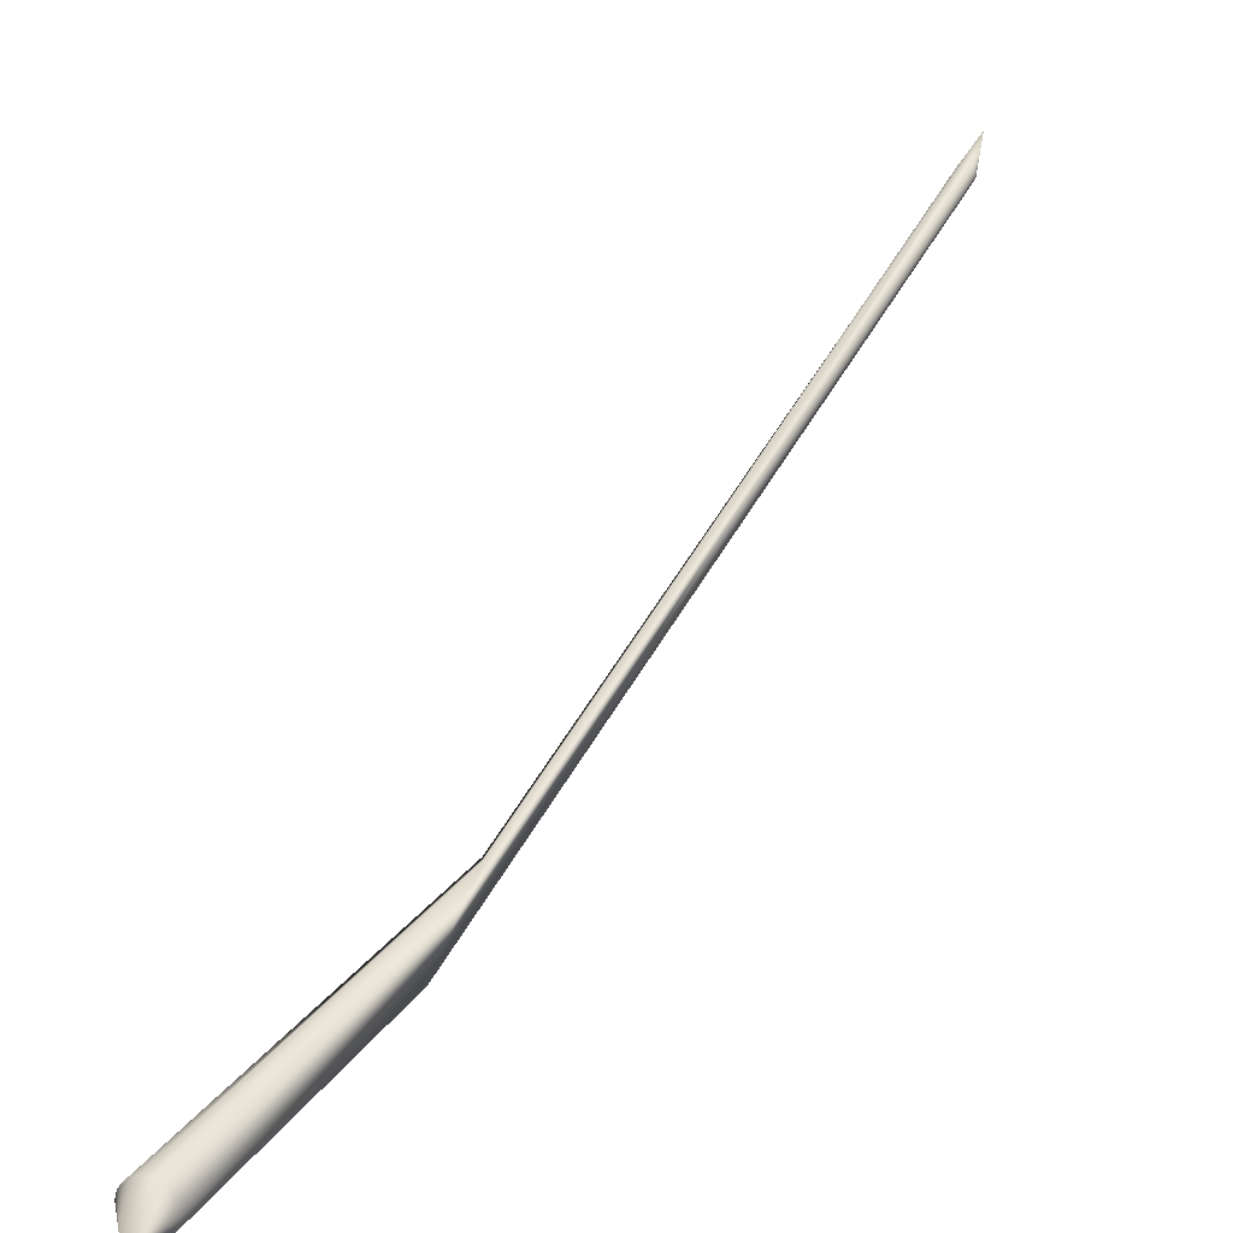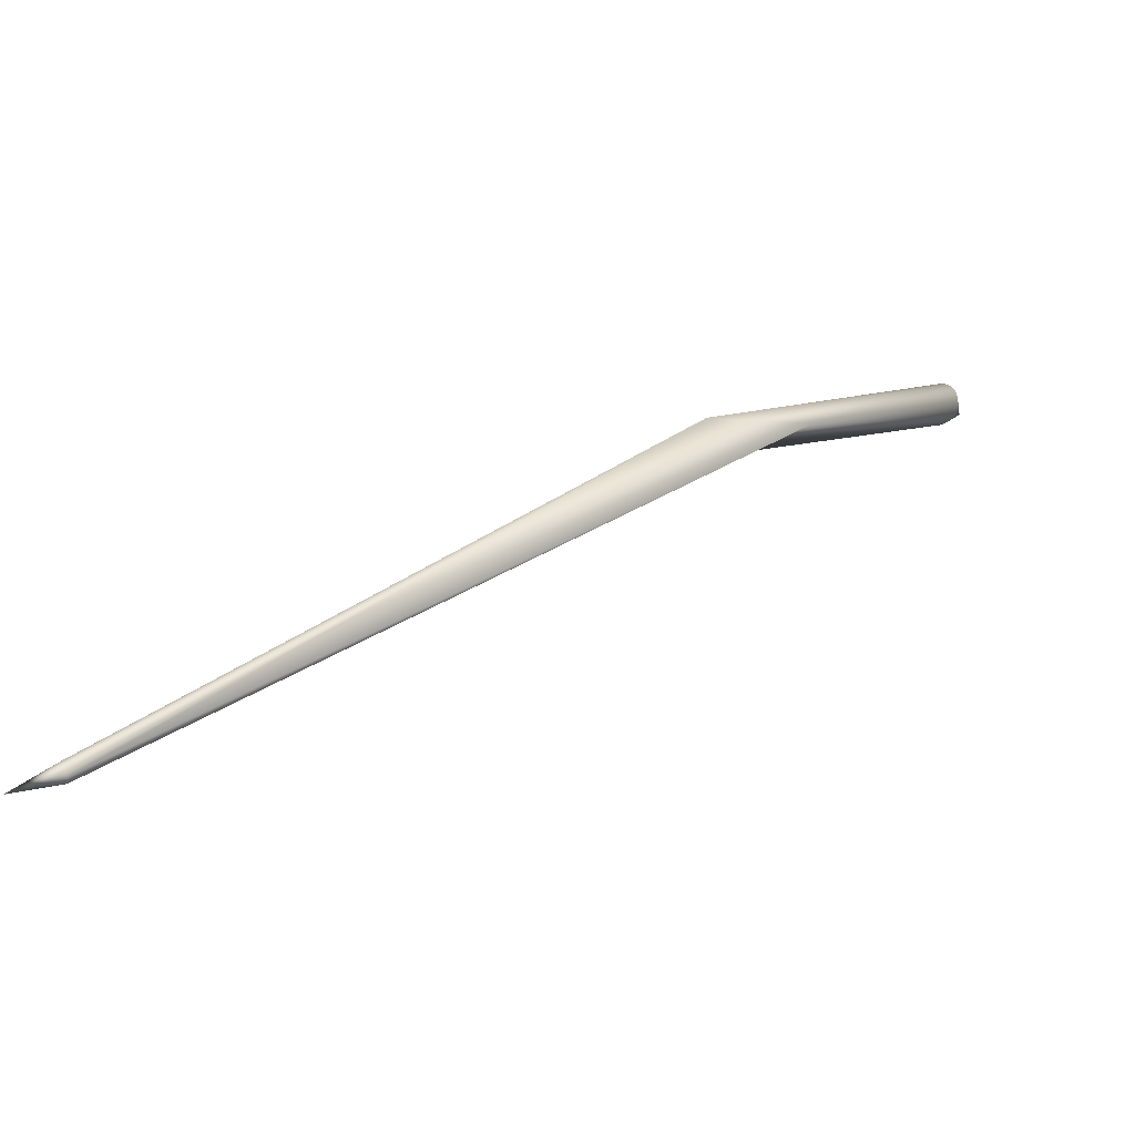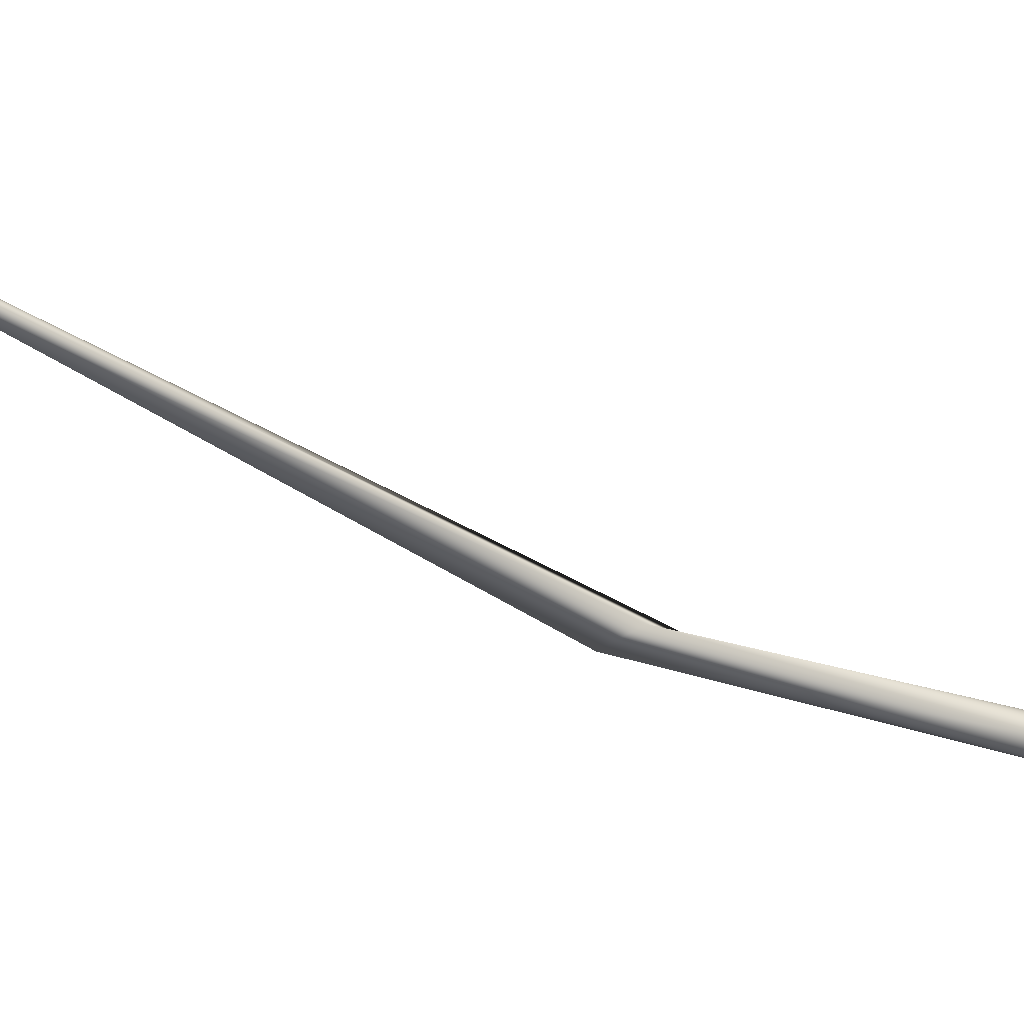
<metadata>
{"format":"obj","ext":"obj","renderer":"f3d","projection":"perspective","resolution":1024,"background":"white","views":[{"elev":14.9,"azim":-107.5,"up":"+Z"},{"elev":-58.9,"azim":132.2,"up":"+Y"},{"elev":69.5,"azim":140.6,"up":"+Z"}]}
</metadata>
<code>
v -0.1331 0.1495 -0.0739
v -0.1331 0.1495 -0.0739
v -0.1331 0.1495 -0.0739
v -0.1331 0.1495 -0.0739
v -0.1331 0.1495 -0.0739
v -0.1331 0.1495 -0.0739
v -0.1331 0.1495 -0.0739
v -0.1331 0.1495 -0.0739
v -0.1331 0.1495 -0.0739
v -0.1331 0.1495 -0.0739
v -0.1331 0.1495 -0.0739
v -0.1331 0.1495 -0.0739
v -0.1331 0.1495 -0.0739
v -0.1331 0.1495 -0.0739
v -0.1331 0.1495 -0.0739
v -0.1331 0.1495 -0.0739
v -0.1331 0.1495 -0.0739
v -0.1331 0.1495 -0.0739
v -0.1331 0.1495 -0.0739
v -0.1331 0.1495 -0.0739
v -0.1331 0.1495 -0.0739
v -0.1331 0.1495 -0.0739
v -0.1331 0.1495 -0.0739
v -0.1331 0.1495 -0.0739
v -0.1331 0.1495 -0.0739
v -0.1331 0.1495 -0.0739
v -0.1331 0.1495 -0.0739
v -0.1331 0.1495 -0.0739
v -0.1331 0.1495 -0.0739
v -0.1331 0.1495 -0.0739
v -0.1331 0.1495 -0.0739
v -0.1331 0.1495 -0.0739
v -0.1331 0.1495 -0.0739
v -0.1331 0.1495 -0.0739
v -0.1331 0.1495 -0.0739
v -0.1331 0.1495 -0.0739
v -0.1331 0.1495 -0.0739
v -0.1331 0.1495 -0.0739
v -0.1331 0.1495 -0.0739
v -0.1331 0.1495 -0.0739
v -0.1331 0.1495 -0.0739
v -0.1331 0.1495 -0.0739
v -0.1331 0.1495 -0.0739
v -0.1331 0.1495 -0.0739
v -0.1331 0.1495 -0.0739
v -0.1331 0.1495 -0.0739
v -0.1331 0.1495 -0.0739
v -0.1331 0.1495 -0.0739
v -0.1331 0.1495 -0.0739
v -0.1331 0.1495 -0.0739
v -0.1331 0.1495 -0.0739
v -0.1331 0.1495 -0.0739
v -0.1331 0.1495 -0.0739
v -0.1331 0.1495 -0.0739
v -0.1331 0.1495 -0.0739
v -0.1331 0.1495 -0.0739
v -0.1331 0.1495 -0.0739
v -0.1331 0.1495 -0.0739
v -0.1331 0.1495 -0.0739
v -0.1331 0.1495 -0.0739
v -0.1331 0.1495 -0.0739
v -0.1331 0.1495 -0.0739
v -0.1331 0.1495 -0.0739
v -0.1331 0.1495 -0.0739
v -0.1331 0.1495 -0.0739
v -0.1331 0.1495 -0.0739
v -0.1331 0.1495 -0.0739
v -0.1331 0.1495 -0.0739
v -0.1127 0.1397 -0.08314
v -0.1121 0.1405 -0.0828
v -0.1116 0.1414 -0.08238
v -0.1111 0.1421 -0.08187
v -0.1107 0.1429 -0.08128
v -0.1103 0.1436 -0.08062
v -0.1099 0.1442 -0.07989
v -0.1096 0.1448 -0.07911
v -0.1093 0.1453 -0.07826
v -0.1091 0.1458 -0.07737
v -0.109 0.1462 -0.07644
v -0.1089 0.1465 -0.07547
v -0.1088 0.1467 -0.07447
v -0.1088 0.1469 -0.07345
v -0.1089 0.147 -0.0724
v -0.109 0.147 -0.07135
v -0.1091 0.147 -0.07064
v -0.1094 0.1469 -0.06958
v -0.1097 0.1467 -0.06854
v -0.11 0.1464 -0.06756
v -0.1104 0.146 -0.06664
v -0.1108 0.1456 -0.06578
v -0.1112 0.1451 -0.06499
v -0.1117 0.1445 -0.06426
v -0.1122 0.1439 -0.06361
v -0.1128 0.1433 -0.06304
v -0.1133 0.1426 -0.06255
v -0.1139 0.1418 -0.06214
v -0.1145 0.1411 -0.06181
v -0.1151 0.1402 -0.06158
v -0.1157 0.1394 -0.06144
v -0.1163 0.1386 -0.0614
v -0.1169 0.1377 -0.06146
v -0.1174 0.1371 -0.06155
v -0.1179 0.1362 -0.06179
v -0.1185 0.1353 -0.06212
v -0.1191 0.1345 -0.06255
v -0.1195 0.1337 -0.06305
v -0.12 0.133 -0.06364
v -0.1204 0.1323 -0.0643
v -0.1208 0.1317 -0.06503
v -0.1211 0.1311 -0.06582
v -0.1213 0.1306 -0.06666
v -0.1215 0.1301 -0.06755
v -0.1217 0.1297 -0.06848
v -0.1218 0.1294 -0.06945
v -0.1218 0.1291 -0.07045
v -0.1218 0.129 -0.07147
v -0.1218 0.1289 -0.07252
v -0.1216 0.1288 -0.07357
v -0.1215 0.1289 -0.07428
v -0.1213 0.129 -0.07535
v -0.121 0.1292 -0.07638
v -0.1207 0.1295 -0.07736
v -0.1203 0.1299 -0.07828
v -0.1199 0.1303 -0.07914
v -0.1194 0.1308 -0.07993
v -0.1189 0.1313 -0.08066
v -0.1184 0.132 -0.08131
v -0.1179 0.1326 -0.08188
v -0.1173 0.1333 -0.08237
v -0.1167 0.134 -0.08278
v -0.1161 0.1348 -0.08311
v -0.1155 0.1356 -0.08334
v -0.1149 0.1365 -0.08348
v -0.1143 0.1373 -0.08352
v -0.1137 0.1382 -0.08346
v -0.1133 0.1388 -0.08337
v 0.02208 -0.004564 -0.02056
v -0.001729 0.001465 -0.01341
v -0.02861 0.02846 -0.04578
v 0.1788 -0.2486 0.1862
v 0.179 -0.2483 0.1863
v 0.1792 -0.2479 0.1864
v 0.1794 -0.2476 0.1866
v 0.1796 -0.2472 0.1868
v 0.1797 -0.2469 0.187
v 0.1798 -0.2466 0.1872
v 0.1798 -0.2462 0.1874
v 0.1798 -0.2459 0.1877
v 0.1798 -0.2456 0.188
v 0.1798 -0.2453 0.1883
v 0.1797 -0.2451 0.1886
v 0.1796 -0.2448 0.1889
v 0.1795 -0.2446 0.1892
v 0.1793 -0.2444 0.1896
v 0.1791 -0.2442 0.1899
v 0.1789 -0.2441 0.1901
v 0.1787 -0.244 0.1904
v 0.1784 -0.2439 0.1908
v 0.1781 -0.2438 0.1911
v 0.1778 -0.2438 0.1914
v 0.1775 -0.2438 0.1916
v 0.1772 -0.2438 0.1919
v 0.1768 -0.2439 0.1921
v 0.1765 -0.244 0.1923
v 0.1761 -0.2441 0.1925
v 0.1758 -0.2443 0.1926
v 0.1754 -0.2445 0.1928
v 0.1751 -0.2447 0.1929
v 0.1748 -0.2449 0.193
v 0.1745 -0.2452 0.193
v 0.1741 -0.2455 0.193
v 0.1738 -0.2458 0.193
v 0.1737 -0.246 0.193
v 0.1734 -0.2463 0.1929
v 0.1731 -0.2467 0.1928
v 0.1729 -0.247 0.1926
v 0.1728 -0.2474 0.1925
v 0.1726 -0.2477 0.1923
v 0.1725 -0.2481 0.1921
v 0.1724 -0.2484 0.1919
v 0.1724 -0.2487 0.1916
v 0.1723 -0.249 0.1914
v 0.1723 -0.2493 0.1911
v 0.1724 -0.2496 0.1908
v 0.1725 -0.2499 0.1905
v 0.1726 -0.2501 0.1902
v 0.1727 -0.2504 0.1898
v 0.1729 -0.2506 0.1895
v 0.1731 -0.2508 0.1892
v 0.1732 -0.2509 0.189
v 0.1735 -0.251 0.1886
v 0.1738 -0.2511 0.1883
v 0.1741 -0.2511 0.188
v 0.1744 -0.2512 0.1877
v 0.1747 -0.2512 0.1874
v 0.175 -0.2511 0.1872
v 0.1754 -0.251 0.187
v 0.1757 -0.2509 0.1868
v 0.176 -0.2508 0.1866
v 0.1764 -0.2507 0.1864
v 0.1767 -0.2505 0.1863
v 0.1771 -0.2503 0.1862
v 0.1774 -0.25 0.1861
v 0.1777 -0.2498 0.1861
v 0.178 -0.2495 0.1861
v 0.1783 -0.2492 0.1861
v 0.1785 -0.249 0.1861
v 0.1895 -0.2608 0.2049
v 0.1895 -0.2608 0.2049
v 0.1895 -0.2608 0.2049
v 0.1895 -0.2608 0.2049
v 0.1895 -0.2608 0.2049
v 0.1895 -0.2608 0.2049
v 0.1895 -0.2608 0.2049
v 0.1895 -0.2608 0.2049
v 0.1895 -0.2608 0.2049
v 0.1895 -0.2608 0.2049
v 0.1895 -0.2608 0.2049
v 0.1895 -0.2608 0.2049
v 0.1895 -0.2608 0.2049
v 0.1895 -0.2608 0.2049
v 0.1895 -0.2608 0.2049
v 0.1895 -0.2608 0.2049
v 0.1895 -0.2608 0.2049
v 0.1895 -0.2608 0.2049
v 0.1895 -0.2608 0.2049
v 0.1895 -0.2608 0.2049
v 0.1895 -0.2608 0.2049
v 0.1895 -0.2608 0.2049
v 0.1895 -0.2608 0.2049
v 0.1895 -0.2608 0.2049
v 0.1895 -0.2608 0.2049
v 0.1895 -0.2608 0.2049
v 0.1895 -0.2608 0.2049
v 0.1895 -0.2608 0.2049
v 0.1895 -0.2608 0.2049
v 0.1895 -0.2608 0.2049
v 0.1895 -0.2608 0.2049
v 0.1895 -0.2608 0.2049
v 0.1895 -0.2608 0.2049
v 0.1895 -0.2608 0.2049
v 0.1895 -0.2608 0.2049
v 0.1895 -0.2608 0.2049
v 0.1895 -0.2608 0.2049
v 0.1895 -0.2608 0.2049
v 0.1895 -0.2608 0.2049
v 0.1895 -0.2608 0.2049
v 0.1895 -0.2608 0.2049
v 0.1895 -0.2608 0.2049
v 0.1895 -0.2608 0.2049
v 0.1895 -0.2608 0.2049
v 0.1895 -0.2608 0.2049
v 0.1895 -0.2608 0.2049
v 0.1895 -0.2608 0.2049
v 0.1895 -0.2608 0.2049
v 0.1895 -0.2608 0.2049
v 0.1895 -0.2608 0.2049
v 0.1895 -0.2608 0.2049
v 0.1895 -0.2608 0.2049
v 0.1895 -0.2608 0.2049
v 0.1895 -0.2608 0.2049
v 0.1895 -0.2608 0.2049
v 0.1895 -0.2608 0.2049
v 0.1895 -0.2608 0.2049
v 0.1895 -0.2608 0.2049
v 0.1895 -0.2608 0.2049
v 0.1895 -0.2608 0.2049
v 0.1895 -0.2608 0.2049
v 0.1895 -0.2608 0.2049
v 0.1895 -0.2608 0.2049
v 0.1895 -0.2608 0.2049
v 0.1895 -0.2608 0.2049
v 0.1895 -0.2608 0.2049
v 0.1895 -0.2608 0.2049
v 0.1895 -0.2608 0.2049
f 69 2 70
f 70 3 71
f 71 4 72
f 72 5 73
f 73 6 74
f 74 7 75
f 75 8 76
f 76 9 77
f 77 10 78
f 78 11 79
f 79 12 80
f 80 13 81
f 81 14 82
f 82 15 83
f 83 16 84
f 84 17 85
f 85 18 86
f 86 19 87
f 87 20 88
f 88 21 89
f 89 22 90
f 90 23 91
f 91 24 92
f 92 25 93
f 93 26 94
f 94 27 95
f 95 28 96
f 96 29 97
f 97 30 98
f 98 31 99
f 99 32 100
f 100 33 101
f 101 34 102
f 102 35 103
f 103 36 104
f 104 37 105
f 105 38 106
f 106 39 107
f 107 40 108
f 108 41 109
f 109 42 110
f 110 43 111
f 111 44 112
f 112 45 113
f 113 46 114
f 114 47 115
f 115 48 116
f 116 49 117
f 117 50 118
f 118 51 119
f 119 52 120
f 120 53 121
f 121 54 122
f 122 55 123
f 123 56 124
f 124 57 125
f 125 58 126
f 126 59 127
f 127 60 128
f 128 61 129
f 129 62 130
f 130 63 131
f 131 64 132
f 132 65 133
f 133 66 134
f 134 67 135
f 135 68 136
f 136 1 69
f 137 141 140
f 137 142 141
f 137 143 142
f 137 144 143
f 137 145 144
f 137 146 145
f 137 147 146
f 137 148 147
f 137 149 148
f 137 150 149
f 137 151 150
f 137 152 151
f 137 153 152
f 137 154 153
f 154 137 155
f 155 137 156
f 157 138 158
f 158 138 159
f 159 138 160
f 160 138 161
f 161 138 162
f 162 138 163
f 163 138 164
f 164 138 165
f 165 138 166
f 166 138 167
f 167 138 168
f 168 138 169
f 170 139 171
f 171 139 172
f 172 139 173
f 173 139 174
f 174 139 175
f 175 139 176
f 176 139 177
f 177 139 178
f 178 139 179
f 179 139 180
f 180 139 181
f 181 139 182
f 182 139 183
f 183 139 184
f 184 139 185
f 185 139 186
f 186 139 187
f 187 139 188
f 139 189 188
f 139 190 189
f 139 191 190
f 139 192 191
f 139 193 192
f 139 194 193
f 139 195 194
f 139 196 195
f 137 198 197
f 137 199 198
f 137 200 199
f 137 201 200
f 137 202 201
f 137 203 202
f 137 204 203
f 137 205 204
f 137 206 205
f 137 207 206
f 137 140 207
f 208 141 209
f 209 142 210
f 210 143 211
f 211 144 212
f 212 145 213
f 213 146 214
f 214 147 215
f 215 148 216
f 216 149 217
f 217 150 218
f 218 151 219
f 219 152 220
f 220 153 221
f 221 154 222
f 222 155 223
f 223 156 224
f 224 157 225
f 225 158 226
f 226 159 227
f 227 160 228
f 228 161 229
f 229 162 230
f 230 163 231
f 231 164 232
f 232 165 233
f 233 166 234
f 234 167 235
f 235 168 236
f 236 169 237
f 237 170 238
f 238 171 239
f 239 172 240
f 240 173 241
f 241 174 242
f 242 175 243
f 243 176 244
f 244 177 245
f 245 178 246
f 246 179 247
f 247 180 248
f 248 181 249
f 249 182 250
f 250 183 251
f 251 184 252
f 252 185 253
f 253 186 254
f 254 187 255
f 255 188 256
f 256 189 257
f 257 190 258
f 258 191 259
f 259 192 260
f 260 193 261
f 261 194 262
f 262 195 263
f 263 196 264
f 264 197 265
f 265 198 266
f 266 199 267
f 267 200 268
f 268 201 269
f 269 202 270
f 270 203 271
f 271 204 272
f 272 205 273
f 273 206 274
f 274 207 275
f 275 140 208
f 69 1 2
f 70 2 3
f 71 3 4
f 72 4 5
f 73 5 6
f 74 6 7
f 75 7 8
f 76 8 9
f 77 9 10
f 78 10 11
f 79 11 12
f 80 12 13
f 81 13 14
f 82 14 15
f 83 15 16
f 84 16 17
f 85 17 18
f 86 18 19
f 87 19 20
f 88 20 21
f 89 21 22
f 90 22 23
f 91 23 24
f 92 24 25
f 93 25 26
f 94 26 27
f 95 27 28
f 96 28 29
f 97 29 30
f 98 30 31
f 99 31 32
f 100 32 33
f 101 33 34
f 102 34 35
f 103 35 36
f 104 36 37
f 105 37 38
f 106 38 39
f 107 39 40
f 108 40 41
f 109 41 42
f 110 42 43
f 111 43 44
f 112 44 45
f 113 45 46
f 114 46 47
f 115 47 48
f 116 48 49
f 117 49 50
f 118 50 51
f 119 51 52
f 120 52 53
f 121 53 54
f 122 54 55
f 123 55 56
f 124 56 57
f 125 57 58
f 126 58 59
f 127 59 60
f 128 60 61
f 129 61 62
f 130 62 63
f 131 63 64
f 132 64 65
f 133 65 66
f 134 66 67
f 135 67 68
f 136 68 1
f 69 70 139
f 70 71 139
f 138 97 98
f 72 73 137
f 137 73 74
f 137 74 75
f 137 75 76
f 137 76 77
f 137 77 78
f 137 78 79
f 137 79 80
f 137 80 81
f 137 81 82
f 137 82 83
f 137 83 84
f 137 84 85
f 137 85 86
f 137 86 87
f 137 87 88
f 137 88 89
f 137 89 90
f 137 90 91
f 137 91 92
f 137 92 93
f 137 93 94
f 137 94 95
f 137 95 96
f 137 96 97
f 139 114 115
f 138 98 99
f 138 99 100
f 138 100 101
f 138 101 102
f 138 102 103
f 138 103 104
f 138 104 105
f 138 105 106
f 138 106 107
f 138 107 108
f 138 108 109
f 138 109 110
f 138 110 111
f 138 111 112
f 138 112 113
f 138 113 114
f 157 137 138
f 115 116 139
f 116 117 139
f 117 118 139
f 118 119 139
f 119 120 139
f 120 121 139
f 121 122 139
f 122 123 139
f 123 124 139
f 124 125 139
f 125 126 139
f 126 127 139
f 127 128 139
f 128 129 139
f 129 130 139
f 130 131 139
f 131 132 139
f 132 133 139
f 133 134 139
f 134 135 139
f 135 136 139
f 136 69 139
f 139 72 137
f 170 138 139
f 196 137 197
f 208 140 141
f 209 141 142
f 210 142 143
f 211 143 144
f 212 144 145
f 213 145 146
f 214 146 147
f 215 147 148
f 216 148 149
f 217 149 150
f 218 150 151
f 219 151 152
f 220 152 153
f 221 153 154
f 222 154 155
f 223 155 156
f 224 156 157
f 225 157 158
f 226 158 159
f 227 159 160
f 228 160 161
f 229 161 162
f 230 162 163
f 231 163 164
f 232 164 165
f 233 165 166
f 234 166 167
f 235 167 168
f 236 168 169
f 237 169 170
f 238 170 171
f 239 171 172
f 240 172 173
f 241 173 174
f 242 174 175
f 243 175 176
f 244 176 177
f 245 177 178
f 246 178 179
f 247 179 180
f 248 180 181
f 249 181 182
f 250 182 183
f 251 183 184
f 252 184 185
f 253 185 186
f 254 186 187
f 255 187 188
f 256 188 189
f 257 189 190
f 258 190 191
f 259 191 192
f 260 192 193
f 261 193 194
f 262 194 195
f 263 195 196
f 264 196 197
f 265 197 198
f 266 198 199
f 267 199 200
f 268 200 201
f 269 201 202
f 270 202 203
f 271 203 204
f 272 204 205
f 273 205 206
f 274 206 207
f 275 207 140
f 138 137 97
f 139 138 114
f 157 156 137
f 139 71 72
f 170 169 138
f 196 139 137

</code>
